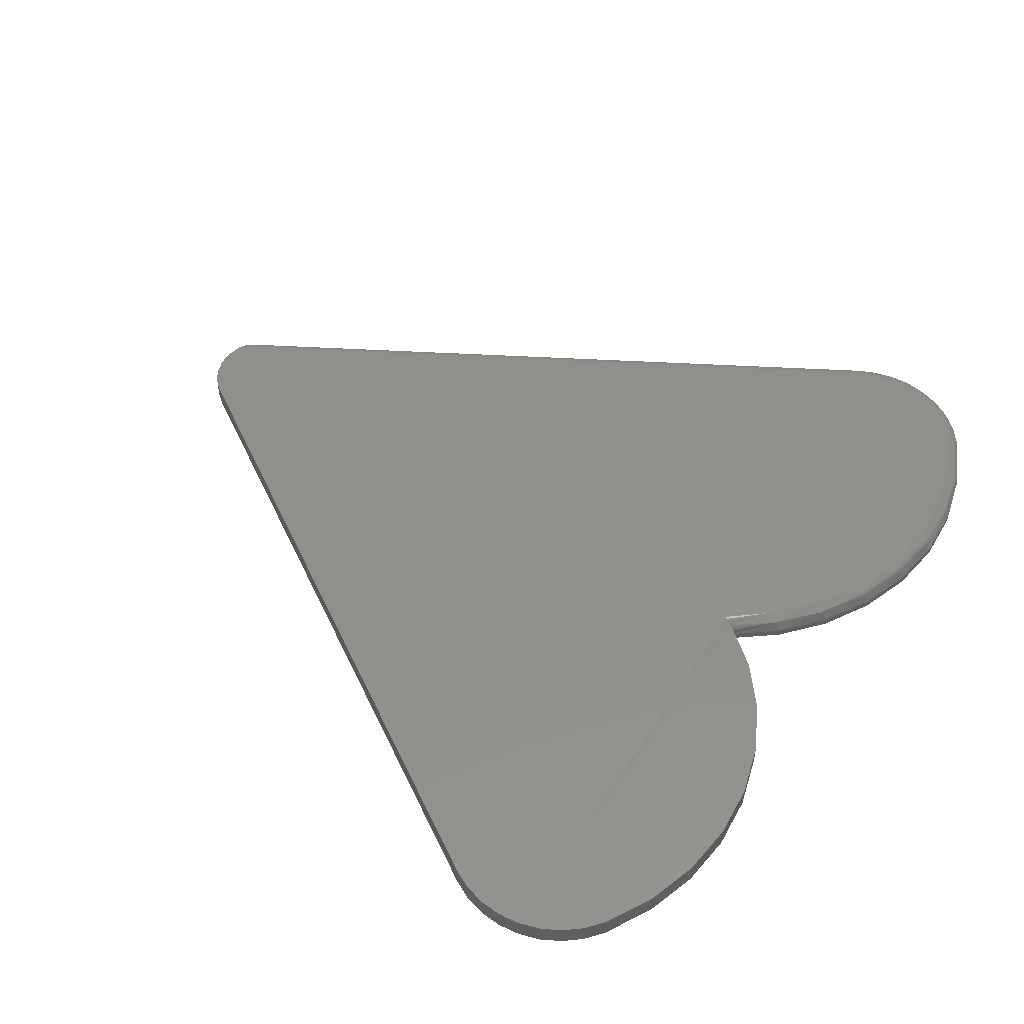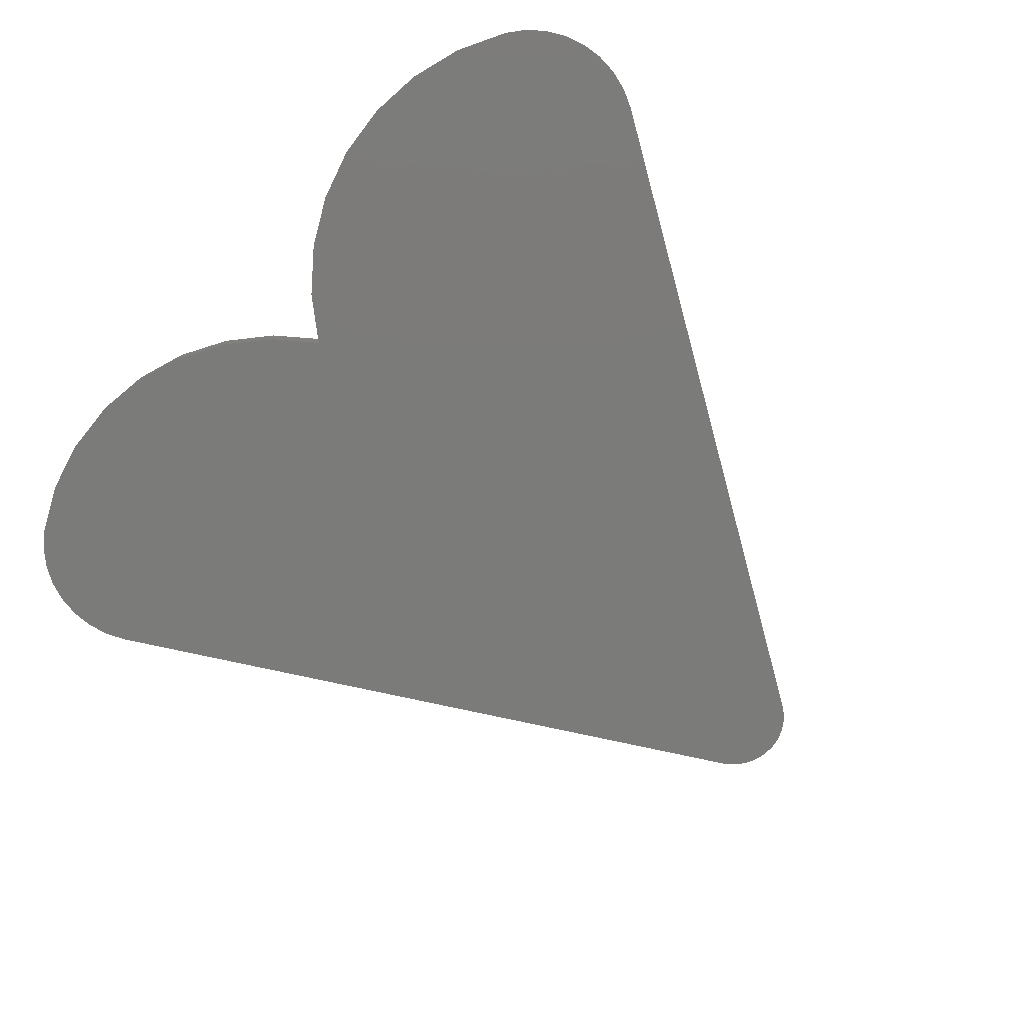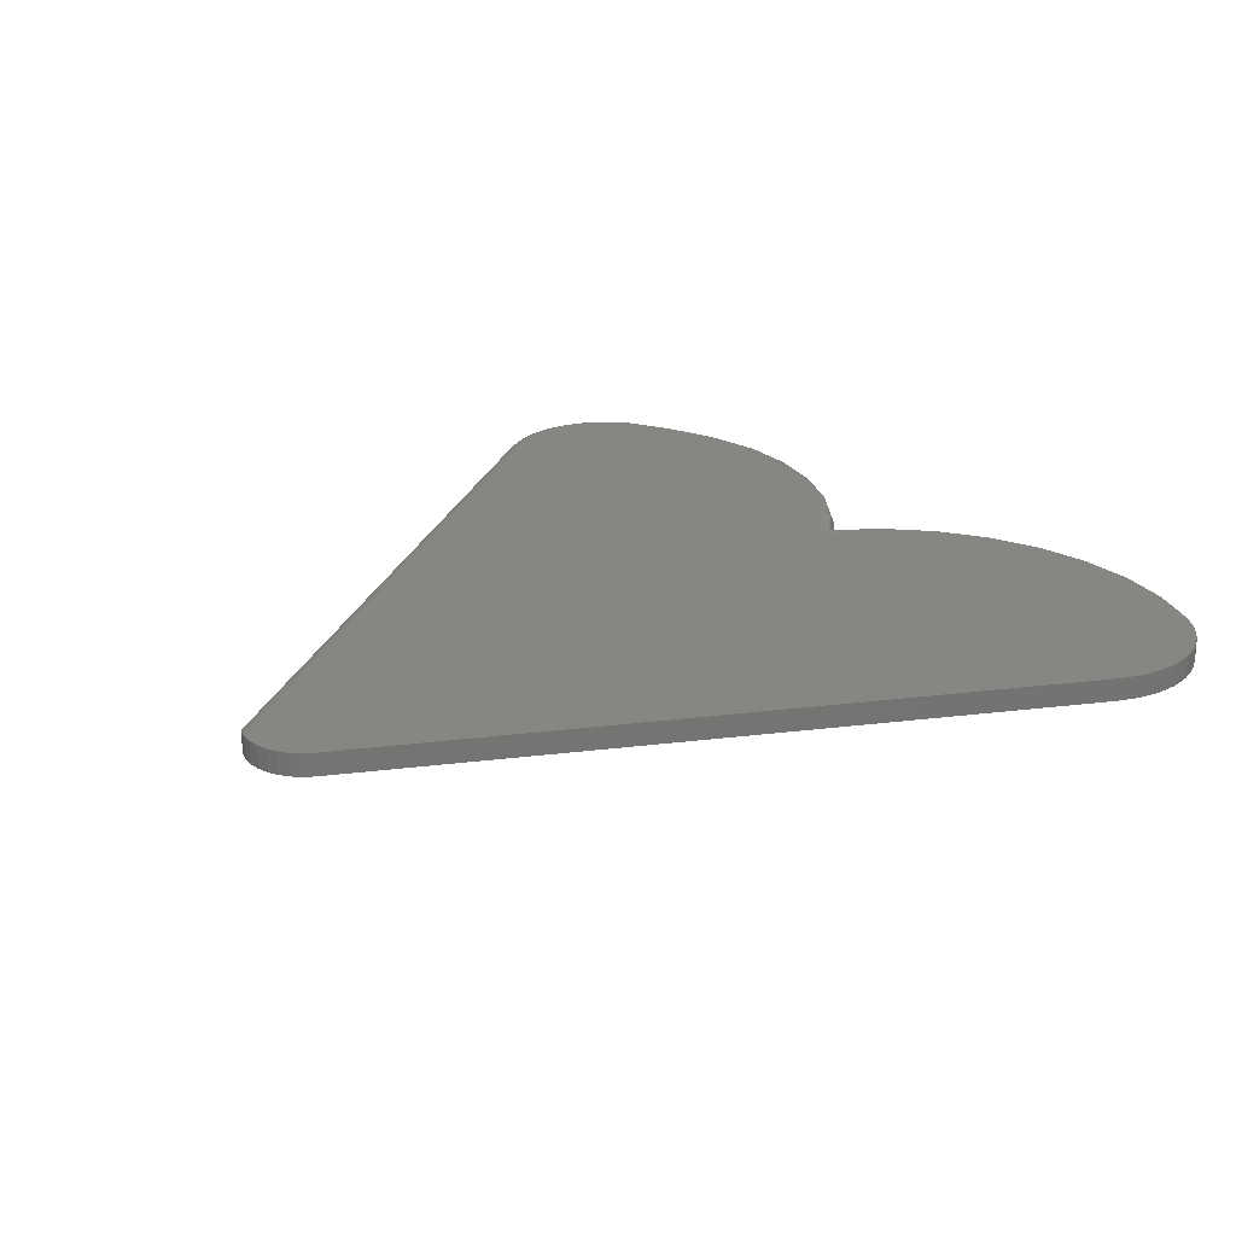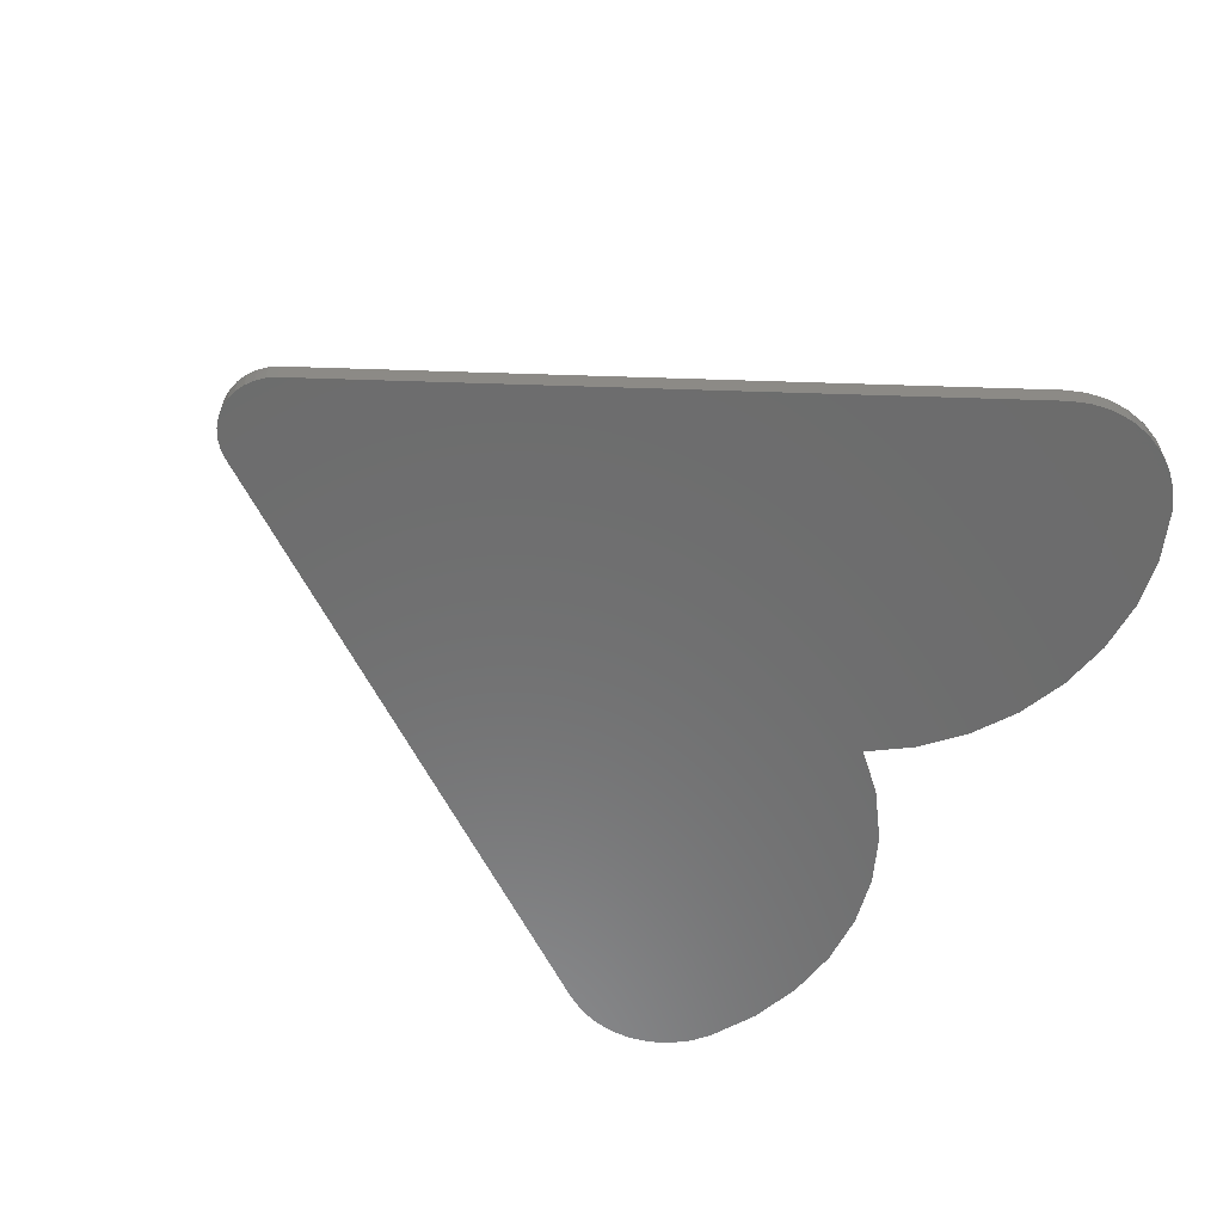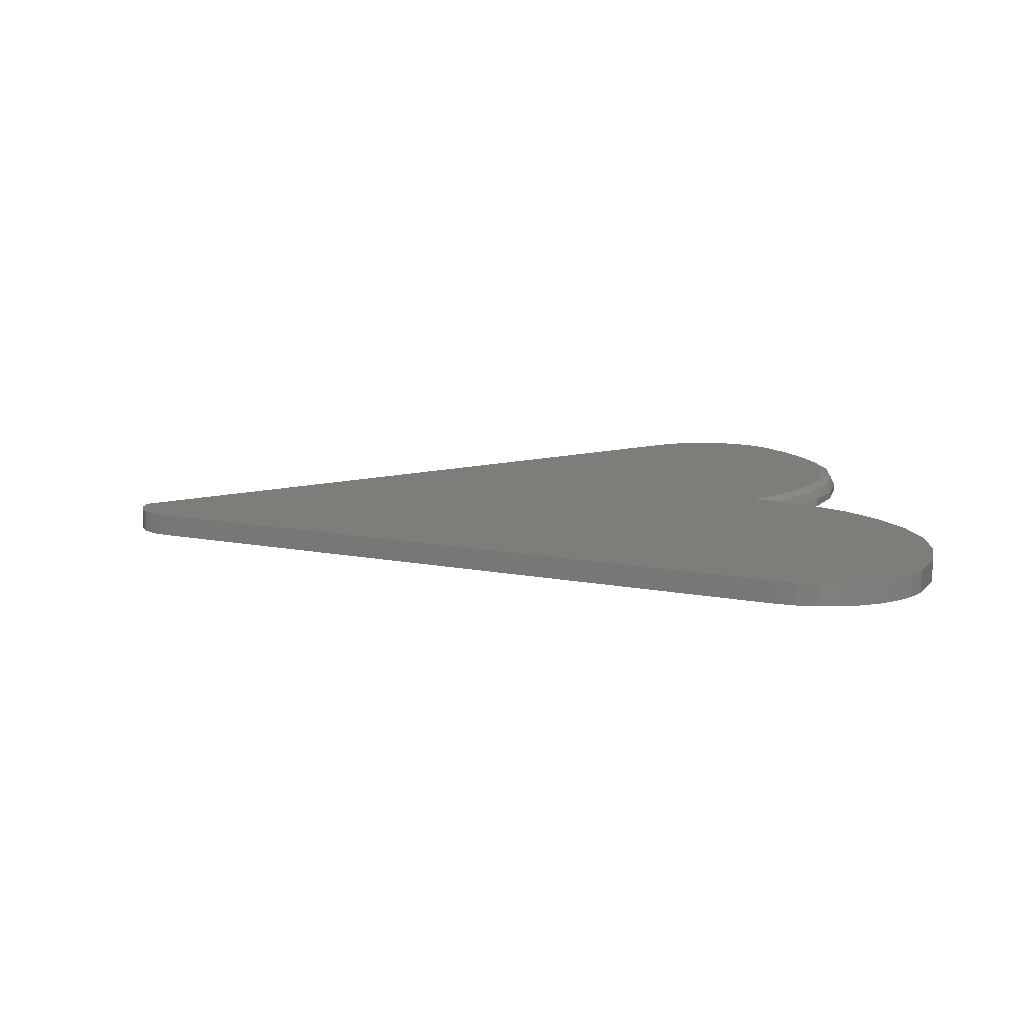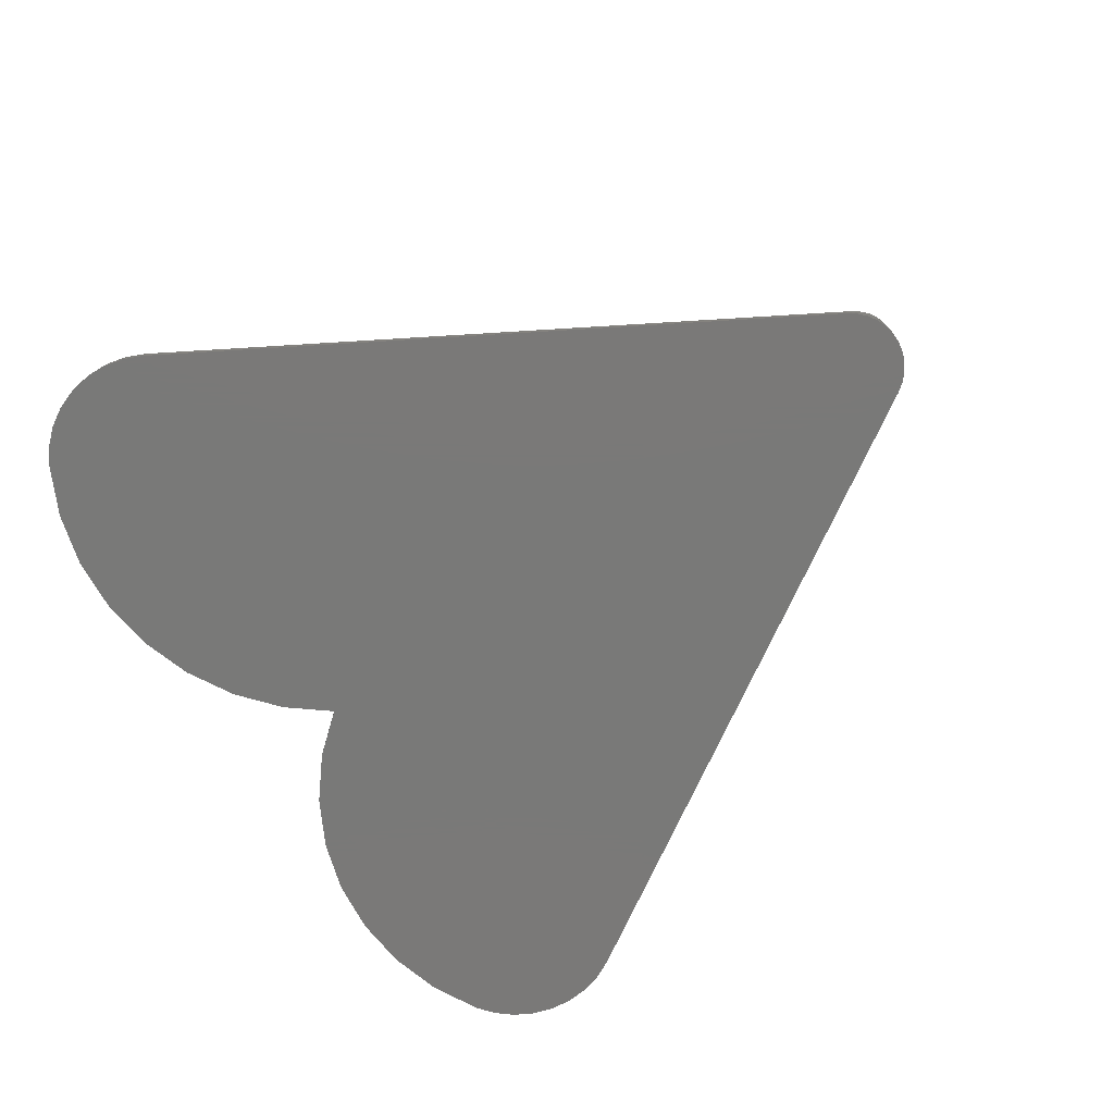
<metadata>
{"format":"stl","ext":"stl","renderer":"f3d","projection":"perspective","resolution":1024,"background":"white","views":[{"elev":50.7,"azim":124.5,"up":"+Z"},{"elev":-74.3,"azim":-133.6,"up":"+Z"},{"elev":24.0,"azim":47.2,"up":"+Z"},{"elev":-58.5,"azim":57.0,"up":"+Z"},{"elev":10.9,"azim":86.2,"up":"+Z"},{"elev":-72.2,"azim":-55.4,"up":"+Z"}]}
</metadata>
<code>
# stl→obj: 197 verts, 390 faces
v -0.0008224 -0.002467 0.02344
v 0.03461 0.04106 0.02344
v -0.001283 -0.003162 0.01266
v -0.001845 -0.004017 0.01492
v -0.002609 -0.005188 0.01701
v -0.00355 -0.006649 0.01887
v -0.004644 -0.008372 0.02046
v -0.005861 -0.01032 0.02174
v -0.007169 -0.01245 0.02267
v 0.03461 0.04106 0
v -0.0008224 -0.002467 0
v -0.0008224 -0.002467 0.007812
v -0.0009381 -0.002641 0.01026
v 0.07774 0.07697 0
v 0.07774 0.07697 0.02344
v 0.127 0.1039 0
v 0.127 0.1039 0.02344
v 0.1805 0.1209 0
v 0.1805 0.1209 0.02344
v 0.2362 0.1273 0
v 0.2362 0.1273 0.02344
v 0.2922 0.1229 0
v 0.2922 0.1229 0.02344
v 0.3462 0.1078 0
v 0.3462 0.1078 0.02344
v 0.3964 0.08265 0
v 0.3964 0.08265 0.02344
v 0.448 0.009961 0.02344
v -0.008534 -0.01472 0.02324
v -0.009929 -0.01709 0.02344
v -0.02342 -0.7476 0.02344
v 0.01057 -0.7481 0.02344
v 0.02129 -0.7441 0.02344
v -0.01219 -0.7499 0.02344
v -0.0007271 -0.7501 0.02344
v -0.2108 0.1111 0.02344
v -0.2599 0.1133 0.02344
v -0.3086 0.1069 0.02344
v -0.1628 0.1004 0.02344
v -0.3555 0.09214 0.02344
v -0.3991 0.06946 0.02344
v -0.4147 0.05727 0.02344
v -0.07601 0.05516 0.02344
v -0.1174 0.08159 0.02344
v -0.03981 0.02192 0.02344
v -0.4375 0.02513 0.02344
v -0.4439 0.006382 0.02344
v -0.4466 -0.01324 0.02344
v -0.4454 -0.03301 0.02344
v 0.4497 -0.03543 0.02344
v 0.4511 -0.01265 0.02344
v -0.4319 -0.07006 0.02344
v 0.03107 -0.7381 0.02344
v 0.03956 -0.7304 0.02344
v 0.04646 -0.7212 0.02344
v 0.4342 -0.07812 0.02344
v 0.444 -0.05753 0.02344
v -0.4405 -0.05219 0.02344
v 0.4144 0.0686 0.02344
v 0.4293 0.05136 0.02344
v 0.4407 0.03157 0.02344
v -0.4277 0.04231 0.02344
v -0.4453 -0.07812 0
v -0.4453 -0.07812 0.007812
v -0.4551 -0.05753 0
v -0.4551 -0.05753 0.007812
v -0.4608 -0.03543 0
v -0.4608 -0.03543 0.007812
v -0.4622 -0.01265 0
v -0.4622 -0.01265 0.007812
v -0.4591 0.009961 0
v -0.4591 0.009961 0.007812
v -0.4518 0.03157 0
v -0.4518 0.03157 0.007812
v -0.4404 0.05136 0
v -0.4404 0.05136 0.007812
v -0.4255 0.0686 0
v -0.4255 0.0686 0.007812
v -0.4075 0.08265 0
v -0.4075 0.08265 0.007812
v -0.3563 0.1087 0
v -0.3563 0.1087 0.007812
v -0.3011 0.1243 0
v -0.3011 0.1243 0.007812
v -0.2439 0.1291 0
v -0.2439 0.1291 0.007812
v -0.1868 0.1229 0
v -0.1868 0.1229 0.007812
v -0.132 0.1057 0
v -0.132 0.1057 0.007812
v -0.08156 0.0784 0
v -0.08156 0.0784 0.007812
v -0.03727 0.04188 0
v -0.03727 0.04188 0.007812
v -0.05757 -0.7212 0.007812
v -0.05077 -0.7302 0
v -0.05545 -0.7244 0.01003
v -0.05757 -0.7212 0
v -0.02231 -0.7479 0
v -0.02879 -0.7457 0.02302
v -0.03284 -0.7438 0
v -0.03457 -0.7429 0.02171
v -0.03876 -0.7405 0.02025
v -0.04267 -0.7377 0.01852
v -0.04244 -0.7379 0
v -0.04963 -0.7315 0.01448
v 0.04646 -0.7212 0
v 0.03967 -0.7302 0
v 0.03134 -0.7379 0
v 0.02174 -0.7438 0
v 0.0112 -0.7479 0
v 9.826e-05 -0.75 0
v -0.0112 -0.75 0
v -0.1296 0.09969 0.01886
v -0.07958 0.07148 0.01886
v -0.1842 0.1176 0.01886
v -0.1306 0.09753 0.0208
v -0.2412 0.1245 0.01886
v -0.1847 0.1153 0.0208
v -0.2412 0.1221 0.0208
v -0.3538 0.1047 0.01886
v -0.4038 0.07679 0.0208
v -0.4023 0.07451 0.02225
v -0.4007 0.07204 0.02314
v -0.3553 0.1087 0.01086
v -0.03602 0.03405 0.01886
v -0.2985 0.1202 0.01886
v -0.355 0.1079 0.01379
v -0.3545 0.1065 0.01649
v -0.4073 0.08239 0.01086
v -0.4068 0.08164 0.01379
v -0.4061 0.08043 0.01649
v -0.405 0.07879 0.01886
v -0.4451 -0.07797 0.01086
v -0.4345 -0.07164 0.02314
v -0.4443 -0.07751 0.01379
v -0.4431 -0.07677 0.01649
v -0.4414 -0.07576 0.01886
v -0.4394 -0.07454 0.0208
v -0.437 -0.07315 0.02225
v -0.4433 -0.05323 0.02314
v -0.4461 -0.05424 0.02225
v -0.4486 -0.05516 0.0208
v -0.4508 -0.05597 0.01886
v -0.4527 -0.05663 0.01649
v -0.454 -0.05713 0.01379
v -0.4549 -0.05743 0.01086
v -0.4168 0.05948 0.02314
v -0.4188 0.06161 0.02225
v -0.4207 0.06356 0.0208
v -0.4223 0.06528 0.01886
v -0.4237 0.06669 0.01649
v -0.4246 0.06774 0.01379
v -0.4253 0.06838 0.01086
v -0.4302 0.04407 0.02314
v -0.4326 0.04577 0.02225
v -0.4348 0.04734 0.0208
v -0.4367 0.04871 0.01886
v -0.4383 0.04983 0.01649
v -0.4394 0.05067 0.01379
v -0.4402 0.05118 0.01086
v -0.4403 0.02639 0.02314
v -0.443 0.02759 0.02225
v -0.4454 0.02871 0.0208
v -0.4476 0.02968 0.01886
v -0.4494 0.03048 0.01649
v -0.4507 0.03108 0.01379
v -0.4515 0.03144 0.01086
v -0.4469 0.00708 0.02314
v -0.4497 0.007751 0.02225
v -0.4524 0.00837 0.0208
v -0.4547 0.008912 0.01886
v -0.4566 0.009357 0.01649
v -0.458 0.009688 0.01379
v -0.4588 0.009892 0.01086
v -0.4496 -0.01313 0.02314
v -0.4525 -0.01302 0.02225
v -0.4552 -0.01292 0.0208
v -0.4576 -0.01283 0.01886
v -0.4595 -0.01275 0.01649
v -0.461 -0.0127 0.01379
v -0.4619 -0.01266 0.01086
v -0.4484 -0.03349 0.02314
v -0.4513 -0.03394 0.02225
v -0.454 -0.03436 0.0208
v -0.4563 -0.03472 0.01886
v -0.4582 -0.03503 0.01649
v -0.4597 -0.03525 0.01379
v -0.4605 -0.03539 0.01086
v 0.4407 0.03157 0
v 0.4293 0.05136 0
v 0.448 0.009961 0
v 0.4511 -0.01265 0
v 0.4342 -0.07812 0
v 0.4144 0.0686 0
v 0.4497 -0.03543 0
v 0.444 -0.05753 0
f 1 2 3
f 1 3 4
f 1 4 5
f 1 5 6
f 1 6 7
f 1 7 8
f 1 8 9
f 2 10 11
f 2 11 12
f 2 12 13
f 2 13 3
f 10 2 14
f 14 2 15
f 14 15 16
f 16 15 17
f 16 17 18
f 18 17 19
f 18 19 20
f 20 19 21
f 20 21 22
f 22 21 23
f 22 23 24
f 24 23 25
f 24 25 26
f 26 25 27
f 28 9 29
f 9 28 1
f 28 29 30
f 31 32 33
f 31 34 32
f 19 23 21
f 32 34 35
f 36 37 38
f 36 38 39
f 38 40 39
f 41 42 43
f 41 43 44
f 41 44 39
f 41 39 40
f 30 45 46
f 30 46 47
f 30 47 48
f 30 48 49
f 30 49 50
f 30 50 51
f 30 51 28
f 52 31 33
f 52 33 53
f 52 53 54
f 52 54 55
f 52 55 56
f 52 56 57
f 52 57 58
f 23 19 25
f 25 19 17
f 25 17 27
f 27 17 15
f 27 15 59
f 59 15 2
f 59 2 60
f 1 28 2
f 2 28 61
f 2 61 60
f 58 57 49
f 49 57 50
f 43 42 45
f 45 42 62
f 45 62 46
f 63 64 65
f 65 64 66
f 65 66 67
f 67 66 68
f 67 68 69
f 69 68 70
f 69 70 71
f 71 70 72
f 71 72 73
f 73 72 74
f 73 74 75
f 75 74 76
f 75 76 77
f 77 76 78
f 77 78 79
f 79 78 80
f 79 80 81
f 81 80 82
f 81 82 83
f 83 82 84
f 83 84 85
f 85 84 86
f 85 86 87
f 87 86 88
f 87 88 89
f 89 88 90
f 89 90 91
f 91 90 92
f 91 92 93
f 93 92 94
f 93 94 11
f 11 94 12
f 95 96 97
f 95 98 96
f 99 100 101
f 102 101 100
f 101 102 103
f 101 103 104
f 101 104 105
f 105 104 106
f 105 106 96
f 96 106 97
f 107 55 108
f 108 55 54
f 108 54 109
f 109 54 53
f 109 53 110
f 110 53 33
f 110 33 111
f 111 33 32
f 111 32 112
f 112 32 35
f 112 35 113
f 113 35 34
f 113 34 99
f 99 34 31
f 99 31 100
f 64 63 95
f 95 63 98
f 92 114 115
f 92 115 94
f 115 44 43
f 90 116 114
f 90 114 92
f 117 39 44
f 88 118 116
f 88 116 90
f 119 36 39
f 119 39 117
f 86 118 88
f 120 37 36
f 120 36 119
f 121 40 38
f 121 122 40
f 122 123 40
f 123 124 40
f 41 40 124
f 115 117 44
f 125 84 82
f 45 30 29
f 45 29 9
f 45 9 8
f 45 8 7
f 45 7 6
f 45 6 126
f 45 126 43
f 126 6 5
f 126 5 4
f 126 4 3
f 126 3 13
f 126 13 12
f 126 12 94
f 126 94 115
f 126 115 43
f 127 125 128
f 127 128 129
f 127 129 121
f 127 121 38
f 127 38 37
f 127 37 120
f 127 120 118
f 127 118 86
f 127 86 84
f 127 84 125
f 82 80 125
f 125 80 130
f 125 130 128
f 128 130 131
f 128 131 129
f 129 131 132
f 129 132 121
f 121 132 133
f 121 133 122
f 118 120 116
f 116 120 119
f 116 119 114
f 114 119 117
f 114 117 115
f 64 97 134
f 64 95 97
f 31 135 100
f 31 52 135
f 134 97 106
f 134 106 136
f 137 136 106
f 106 104 137
f 137 104 138
f 138 104 103
f 138 103 139
f 139 103 102
f 139 102 140
f 140 102 100
f 140 100 135
f 52 58 135
f 135 58 141
f 135 141 140
f 140 141 142
f 140 142 139
f 139 142 143
f 139 143 138
f 138 143 144
f 138 144 137
f 137 144 145
f 137 145 136
f 136 145 146
f 136 146 134
f 134 146 147
f 134 147 64
f 64 147 66
f 42 41 148
f 148 41 124
f 148 124 149
f 149 124 123
f 149 123 150
f 150 123 122
f 150 122 151
f 151 122 133
f 151 133 152
f 152 133 132
f 152 132 153
f 153 132 131
f 153 131 154
f 154 131 130
f 154 130 78
f 78 130 80
f 62 42 155
f 155 42 148
f 155 148 156
f 156 148 149
f 156 149 157
f 157 149 150
f 157 150 158
f 158 150 151
f 158 151 159
f 159 151 152
f 159 152 160
f 160 152 153
f 160 153 161
f 161 153 154
f 161 154 76
f 76 154 78
f 46 62 162
f 162 62 155
f 162 155 163
f 163 155 156
f 163 156 164
f 164 156 157
f 164 157 165
f 165 157 158
f 165 158 166
f 166 158 159
f 166 159 167
f 167 159 160
f 167 160 168
f 168 160 161
f 168 161 74
f 74 161 76
f 47 46 169
f 169 46 162
f 169 162 170
f 170 162 163
f 170 163 171
f 171 163 164
f 171 164 172
f 172 164 165
f 172 165 173
f 173 165 166
f 173 166 174
f 174 166 167
f 174 167 175
f 175 167 168
f 175 168 72
f 72 168 74
f 48 47 176
f 176 47 169
f 176 169 177
f 177 169 170
f 177 170 178
f 178 170 171
f 178 171 179
f 179 171 172
f 179 172 180
f 180 172 173
f 180 173 181
f 181 173 174
f 181 174 182
f 182 174 175
f 182 175 70
f 70 175 72
f 49 48 183
f 183 48 176
f 183 176 184
f 184 176 177
f 184 177 185
f 185 177 178
f 185 178 186
f 186 178 179
f 186 179 187
f 187 179 180
f 187 180 188
f 188 180 181
f 188 181 189
f 189 181 182
f 189 182 68
f 68 182 70
f 58 49 141
f 141 49 183
f 141 183 142
f 142 183 184
f 142 184 143
f 143 184 185
f 143 185 144
f 144 185 186
f 144 186 145
f 145 186 187
f 145 187 146
f 146 187 188
f 146 188 147
f 147 188 189
f 147 189 66
f 66 189 68
f 20 22 18
f 190 10 191
f 85 87 83
f 105 96 108
f 109 105 108
f 101 105 109
f 110 101 109
f 99 101 110
f 111 99 110
f 113 99 111
f 112 113 111
f 11 10 190
f 11 190 192
f 11 192 193
f 11 193 69
f 11 69 71
f 11 71 73
f 11 73 75
f 11 75 93
f 107 108 96
f 107 96 98
f 107 98 63
f 107 63 194
f 191 10 195
f 195 10 14
f 195 14 26
f 26 14 16
f 26 16 24
f 24 16 18
f 24 18 22
f 75 77 93
f 93 77 79
f 93 79 91
f 91 79 81
f 91 81 89
f 89 81 83
f 89 83 87
f 196 69 193
f 69 196 67
f 67 196 197
f 67 197 65
f 65 197 194
f 65 194 63
f 26 27 195
f 195 27 59
f 195 59 191
f 191 59 60
f 191 60 190
f 190 60 61
f 190 61 192
f 192 61 28
f 192 28 193
f 193 28 51
f 193 51 196
f 196 51 50
f 196 50 197
f 197 50 57
f 197 57 194
f 194 57 56
f 55 107 56
f 56 107 194

</code>
